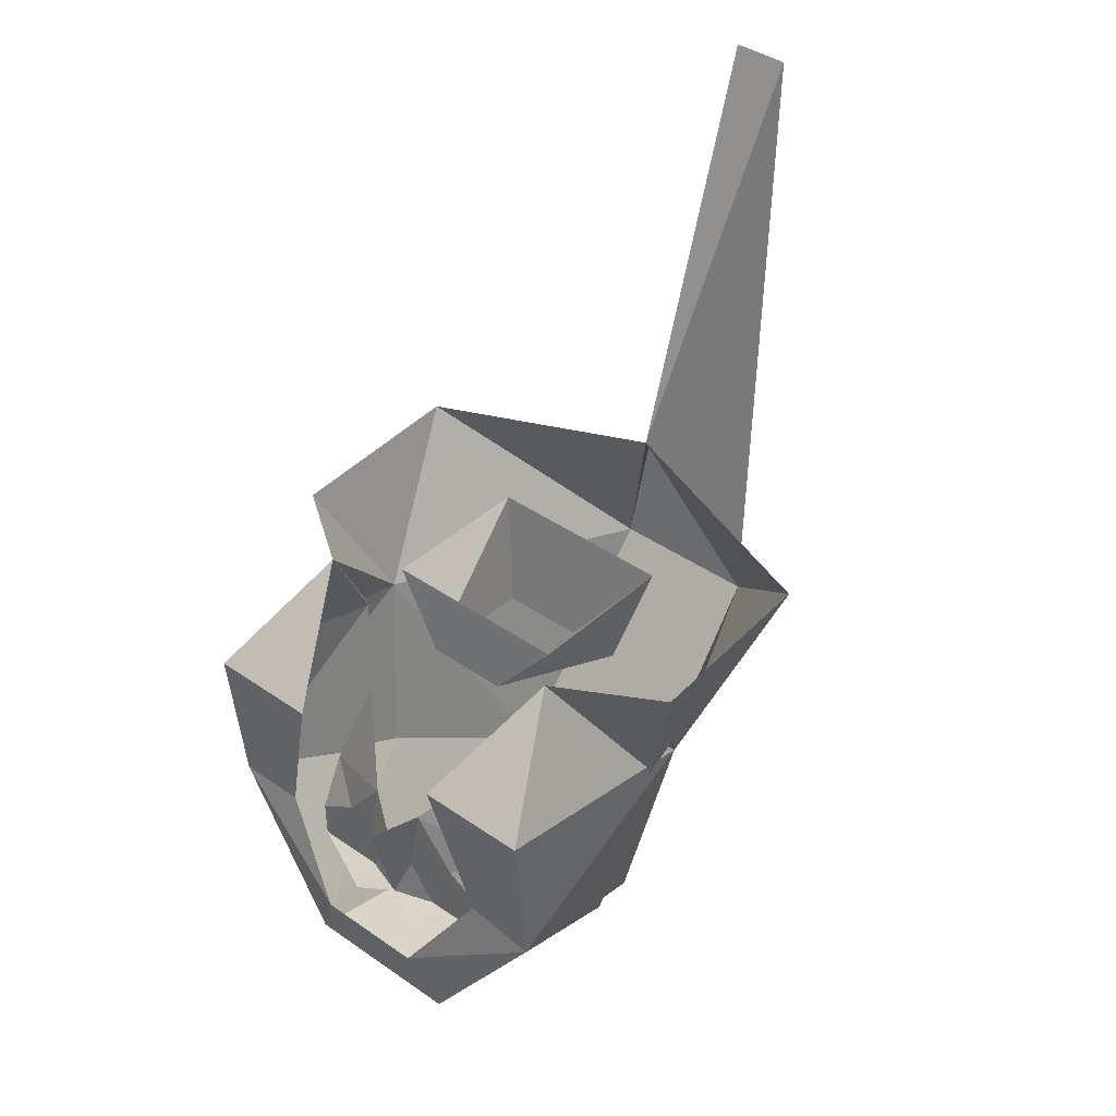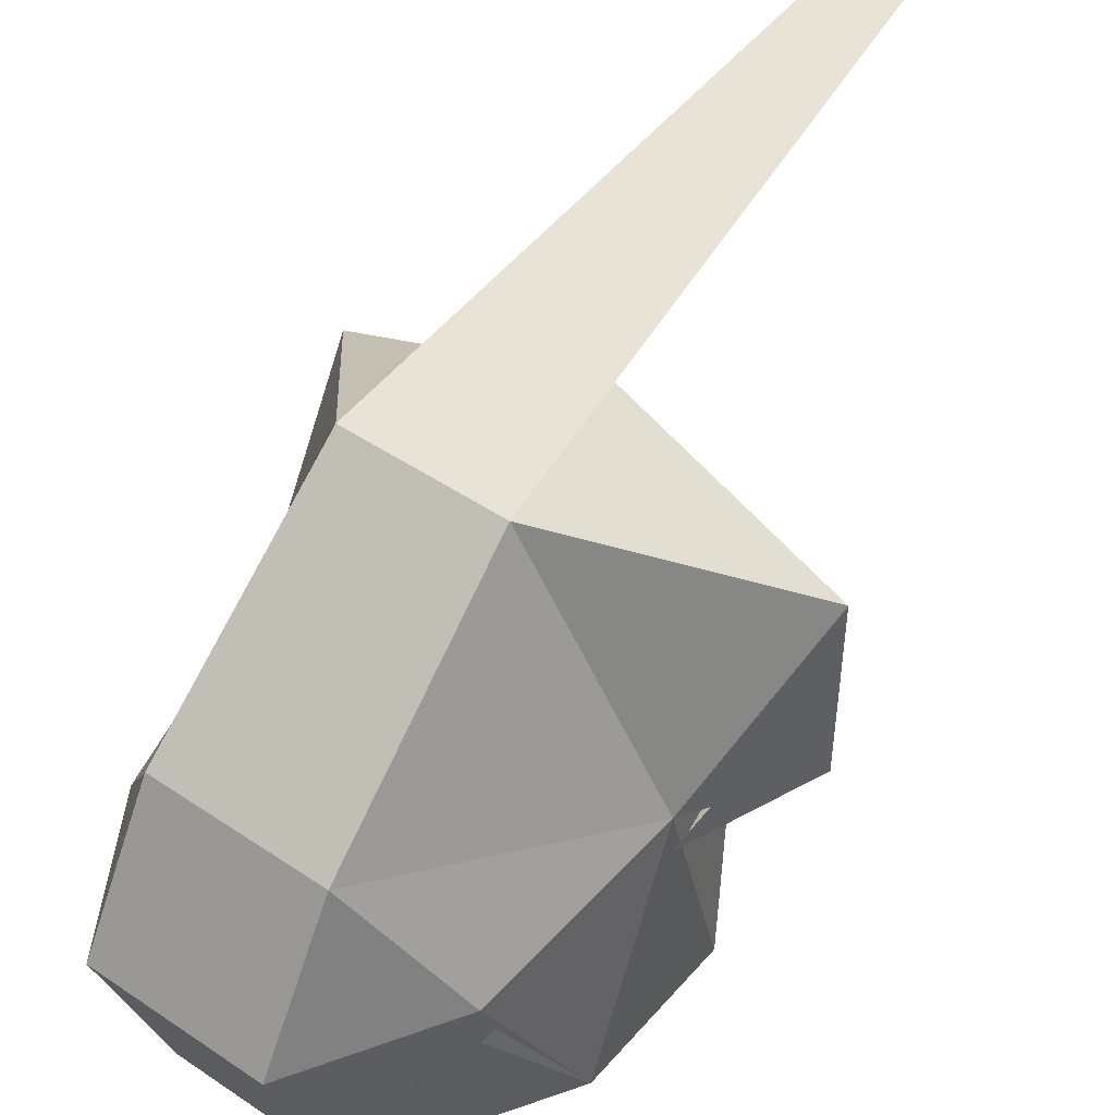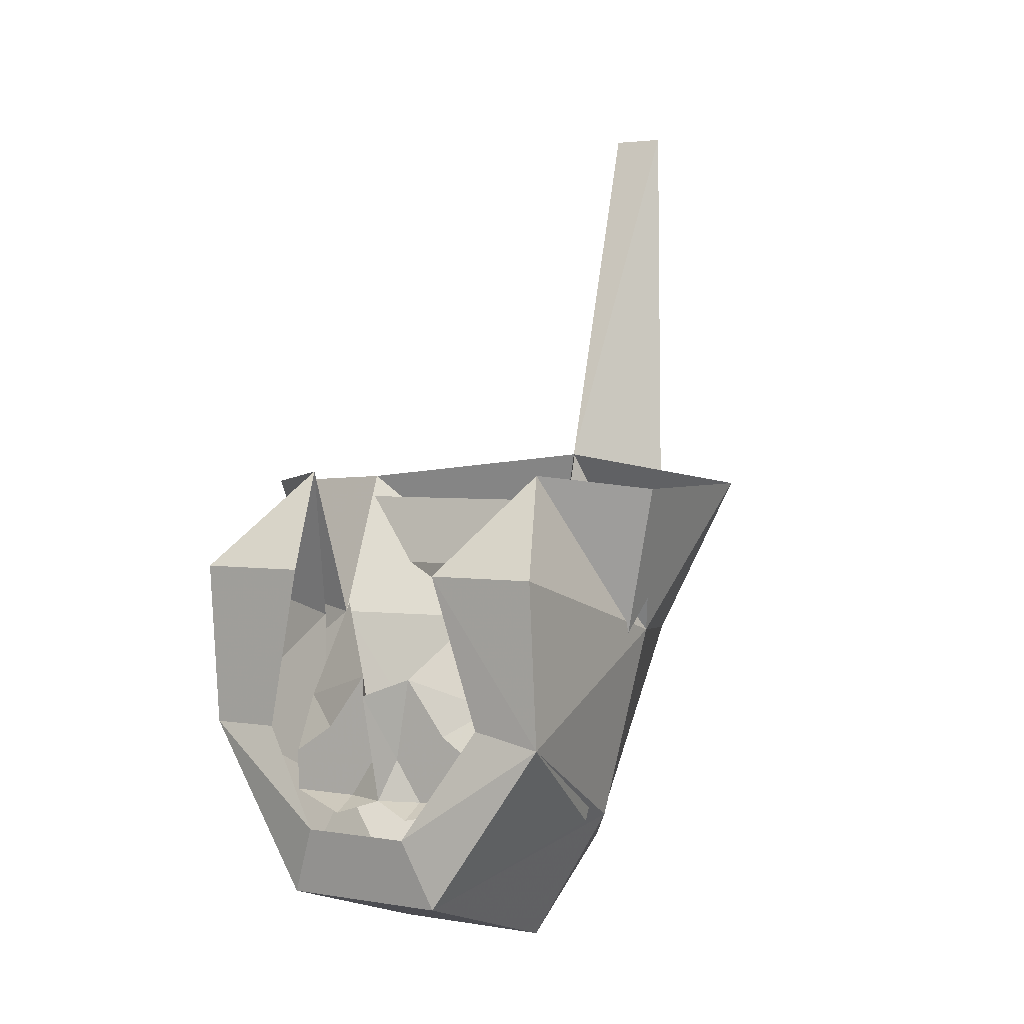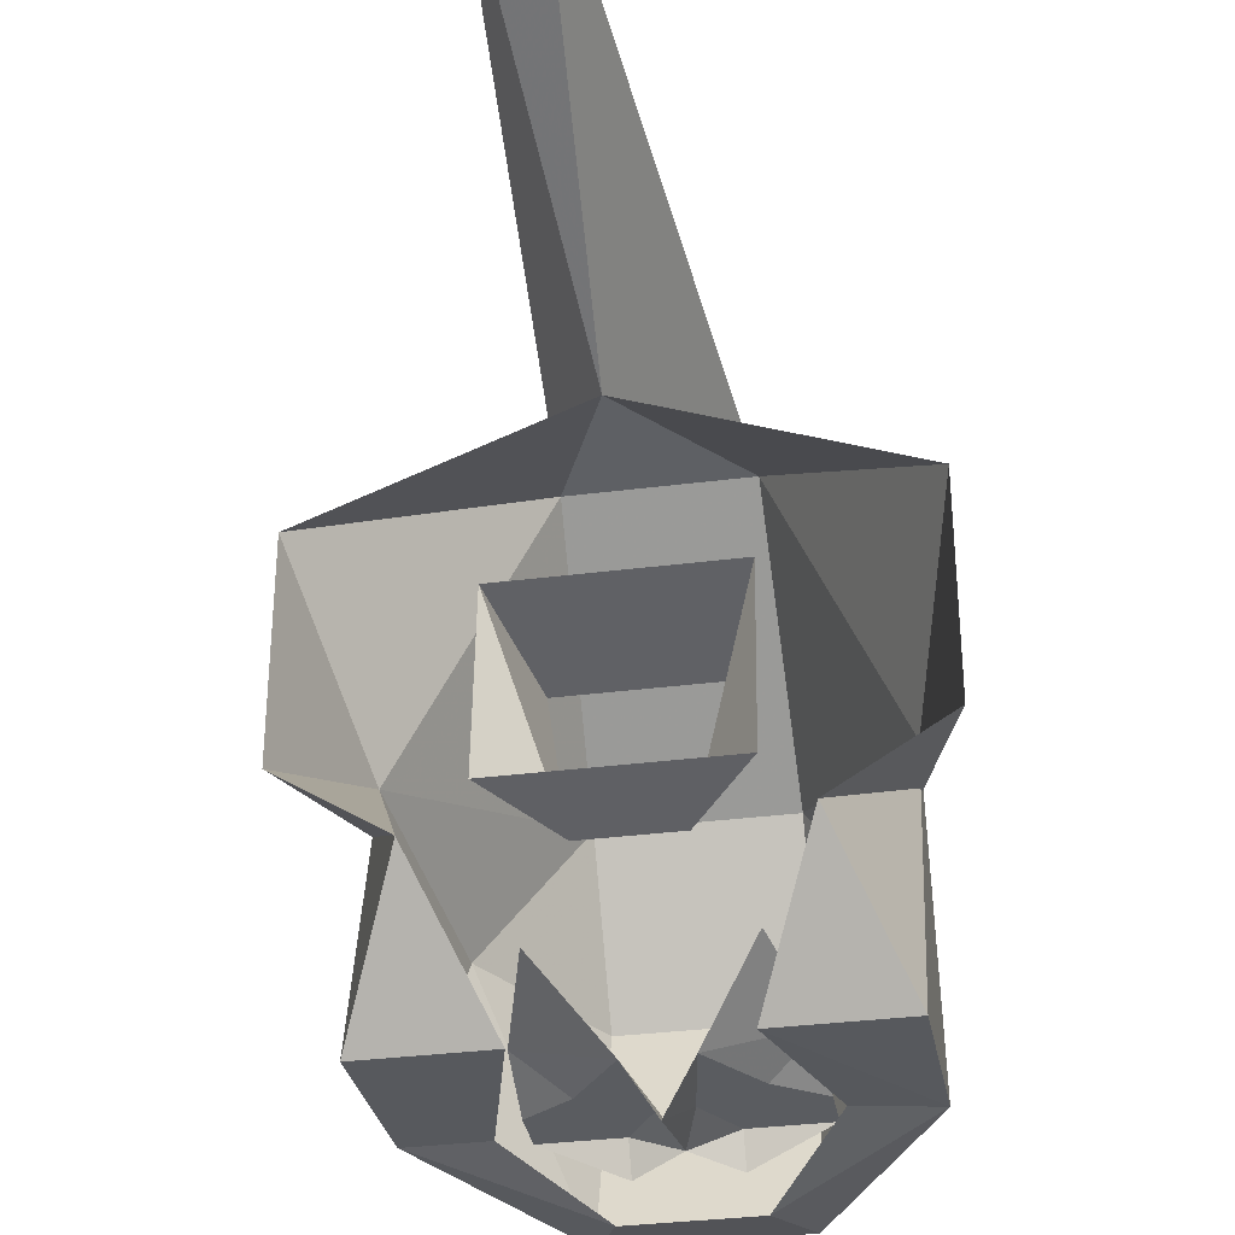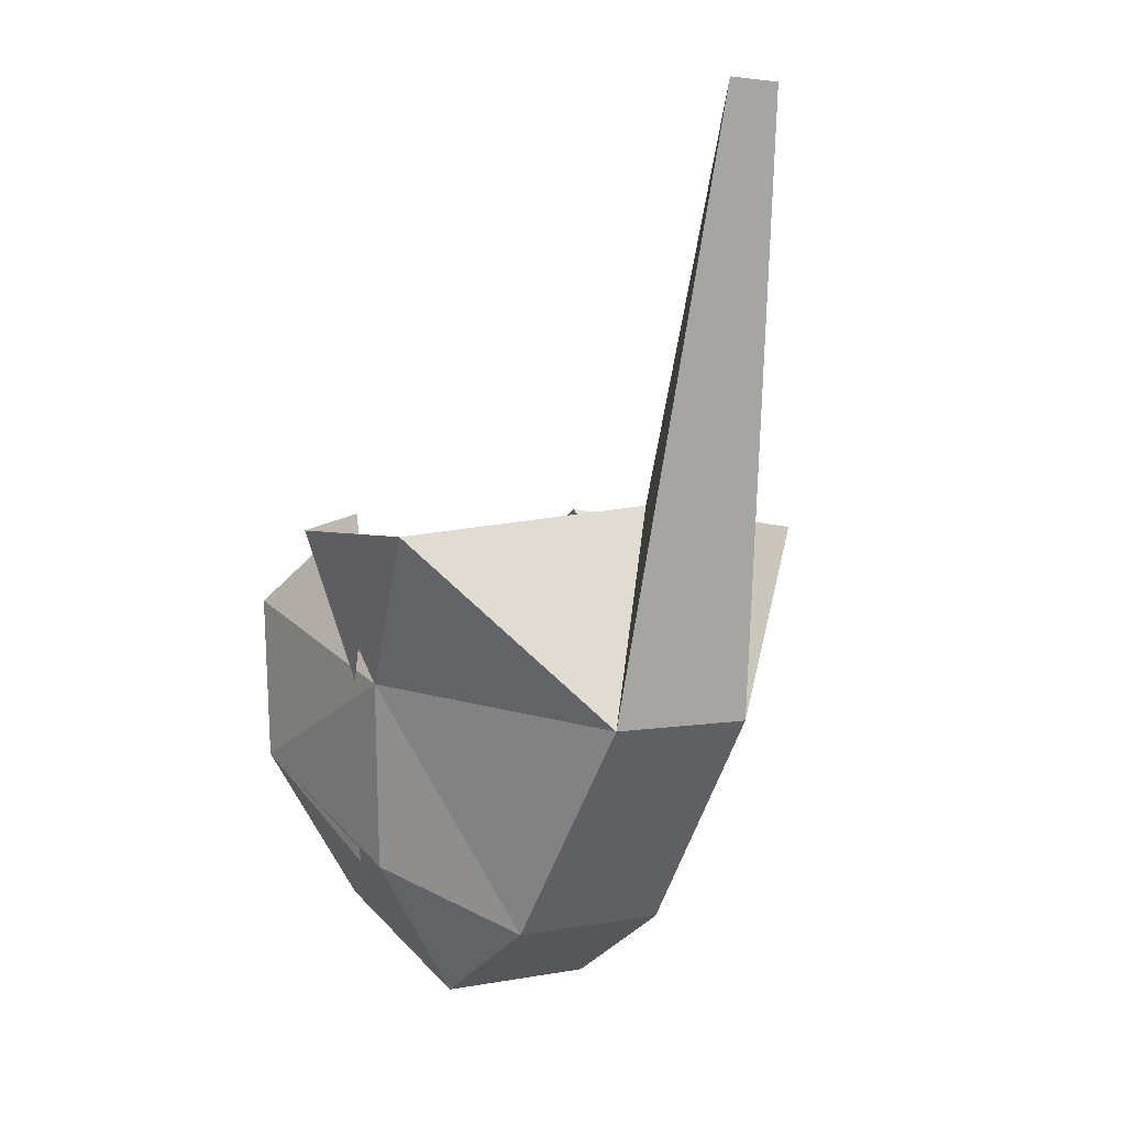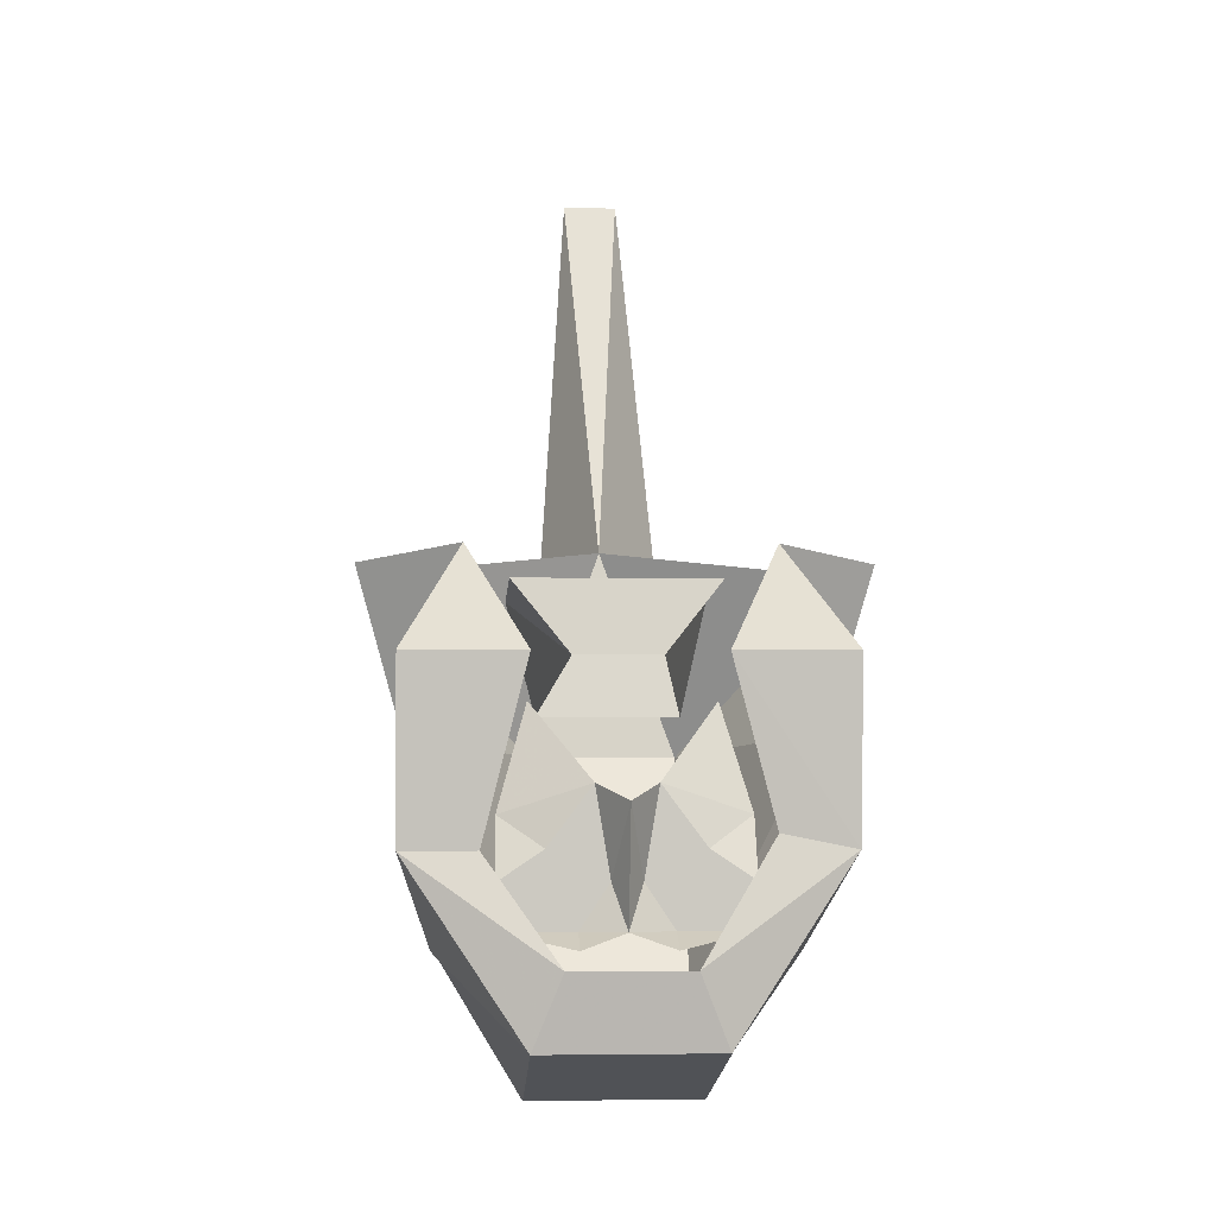
<metadata>
{"format":"obj","ext":"obj","renderer":"f3d","projection":"perspective","resolution":1024,"background":"white","views":[{"elev":42.3,"azim":-140.4,"up":"+Y"},{"elev":48.4,"azim":37.0,"up":"+Z"},{"elev":2.9,"azim":-149.6,"up":"+Y"},{"elev":-33.8,"azim":-170.1,"up":"+Z"},{"elev":3.0,"azim":-33.6,"up":"+Y"},{"elev":-2.7,"azim":176.3,"up":"+Y"}]}
</metadata>
<code>
v -0.04688 -1.344 -0.1016
v -0.01562 -1.383 -0.1328
v -0.0625 -1.398 -0.1172
v -0.03906 -1.414 -0.1328
v -0.0625 -1.43 -0.1328
v -0.03906 -1.422 -0.1328
v -0.007812 -1.43 -0.1328
v -0.02344 -1.438 -0.1328
v -0.02344 -1.453 -0.1328
v -0.0625 -1.453 -0.1328
v -0.02344 -1.461 -0.1484
v 0 -1.453 -0.1406
v 0 -1.422 -0.1484
v 0.007812 -1.43 -0.1328
v 0.02344 -1.453 -0.1328
v 0.02344 -1.461 -0.1484
v 0.0625 -1.453 -0.1328
v 0.0625 -1.43 -0.1328
v 0.02344 -1.438 -0.1328
v 0.03906 -1.422 -0.1328
v 0.03906 -1.414 -0.1328
v 0.0625 -1.398 -0.1172
v 0.01562 -1.383 -0.1328
v 0.04688 -1.344 -0.1016
v 0 -1.391 -0.1562
v 0.05469 -1.289 0.03125
v 0.03906 -1.352 0.01562
v 0.02344 -1.32 -0.07031
v 0.05469 -1.281 -0.0625
v -0.05469 -1.281 -0.0625
v -0.02344 -1.32 -0.07031
v -0.05469 -1.289 0.03125
v -0.03906 -1.352 0.01562
v -0.01562 -1.039 0.1875
v 0.01562 -1.039 0.1875
v 0 -1.258 0.09375
v -0.04688 -1.375 0.1328
v 0.03906 -1.375 0.1328
v 0.1328 -1.273 0.05469
v 0.1094 -1.359 -0.01562
v 0.1328 -1.273 -0.05469
v 0.07812 -1.266 -0.09375
v 0.1094 -1.359 -0.03906
v 0.1328 -1.273 0.02344
v -0.1328 -1.273 0.05469
v -0.1094 -1.359 -0.01562
v -0.04688 -1.5 0.03906
v 0.04688 -1.5 0.03906
v 0.09375 -1.469 -0.03906
v 0.1094 -1.414 -0.1484
v 0.1094 -1.32 -0.1562
v 0.04688 -1.32 -0.1562
v 0.09375 -1.469 -0.0625
v 0.04688 -1.508 -0.1562
v 0.04688 -1.547 -0.03906
v -0.04688 -1.508 -0.1562
v -0.03125 -1.469 -0.1641
v 0.03125 -1.469 -0.1641
v -0.1094 -1.414 -0.1484
v -0.07031 -1.406 -0.1484
v -0.04688 -1.32 -0.1562
v -0.1094 -1.32 -0.1562
v -0.07812 -1.266 -0.09375
v -0.1094 -1.359 -0.03906
v -0.1328 -1.273 -0.05469
v -0.1328 -1.273 0.02344
v 0.07031 -1.414 -0.1484
v -0.09375 -1.469 -0.03906
v -0.04688 -1.547 -0.03906
v -0.09375 -1.469 -0.0625
f 1 2 3
f 3 2 4
f 3 4 5
f 5 4 6
f 5 8 9
f 5 9 10
f 10 9 11
f 11 9 12
f 12 9 7
f 12 7 13
f 12 13 14
f 12 14 15
f 12 15 16
f 16 15 17
f 17 15 18
f 18 15 19
f 18 20 21
f 18 21 22
f 22 21 23
f 22 23 24
f 19 15 14
f 20 14 21
f 21 14 23
f 23 14 25
f 25 14 13
f 25 13 7
f 25 7 2
f 2 7 4
f 4 7 6
f 7 9 8
f 26 27 28
f 26 28 29
f 29 28 30
f 30 28 31
f 30 31 32
f 32 31 33
f 32 33 27
f 32 27 26
f 5 6 7
f 5 7 8
f 18 19 14
f 18 14 20
f 34 35 36
f 34 36 37
f 34 37 35
f 35 37 38
f 35 38 36
f 36 38 39
f 39 38 40
f 39 40 41
f 41 40 42
f 41 42 43
f 41 43 44
f 45 37 36
f 37 45 46
f 37 46 47
f 37 47 38
f 38 47 48
f 38 48 40
f 40 48 49
f 40 49 50
f 40 50 51
f 40 51 42
f 42 51 52
f 42 52 51
f 42 51 43
f 43 51 50
f 43 50 53
f 53 50 54
f 54 50 49
f 54 49 55
f 54 55 56
f 54 56 57
f 54 57 58
f 54 58 50
f 54 50 58
f 54 58 56
f 56 58 57
f 56 57 59
f 56 59 57
f 57 59 60
f 57 60 59
f 59 60 61
f 59 61 62
f 59 62 60
f 60 62 61
f 61 62 63
f 61 63 62
f 62 63 64
f 62 64 59
f 62 59 46
f 62 46 63
f 63 46 65
f 63 65 64
f 64 65 66
f 58 67 50
f 58 50 67
f 67 50 51
f 67 51 52
f 67 52 50
f 50 52 51
f 59 68 46
f 46 68 47
f 47 68 69
f 47 69 48
f 48 69 55
f 48 55 49
f 68 59 56
f 68 56 69
f 69 56 55
f 46 45 65
f 64 70 59
f 59 70 56

</code>
